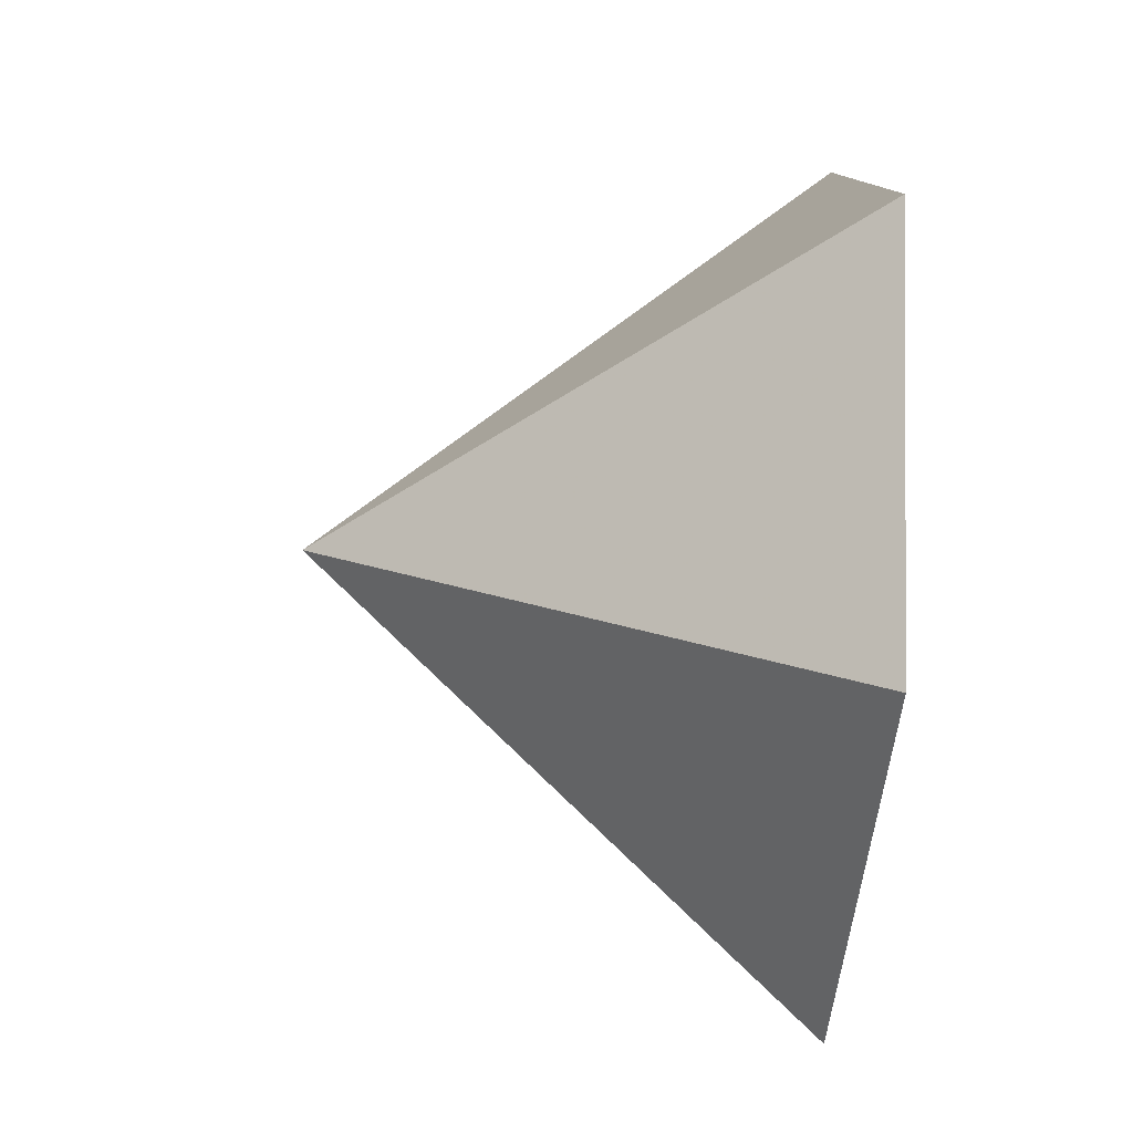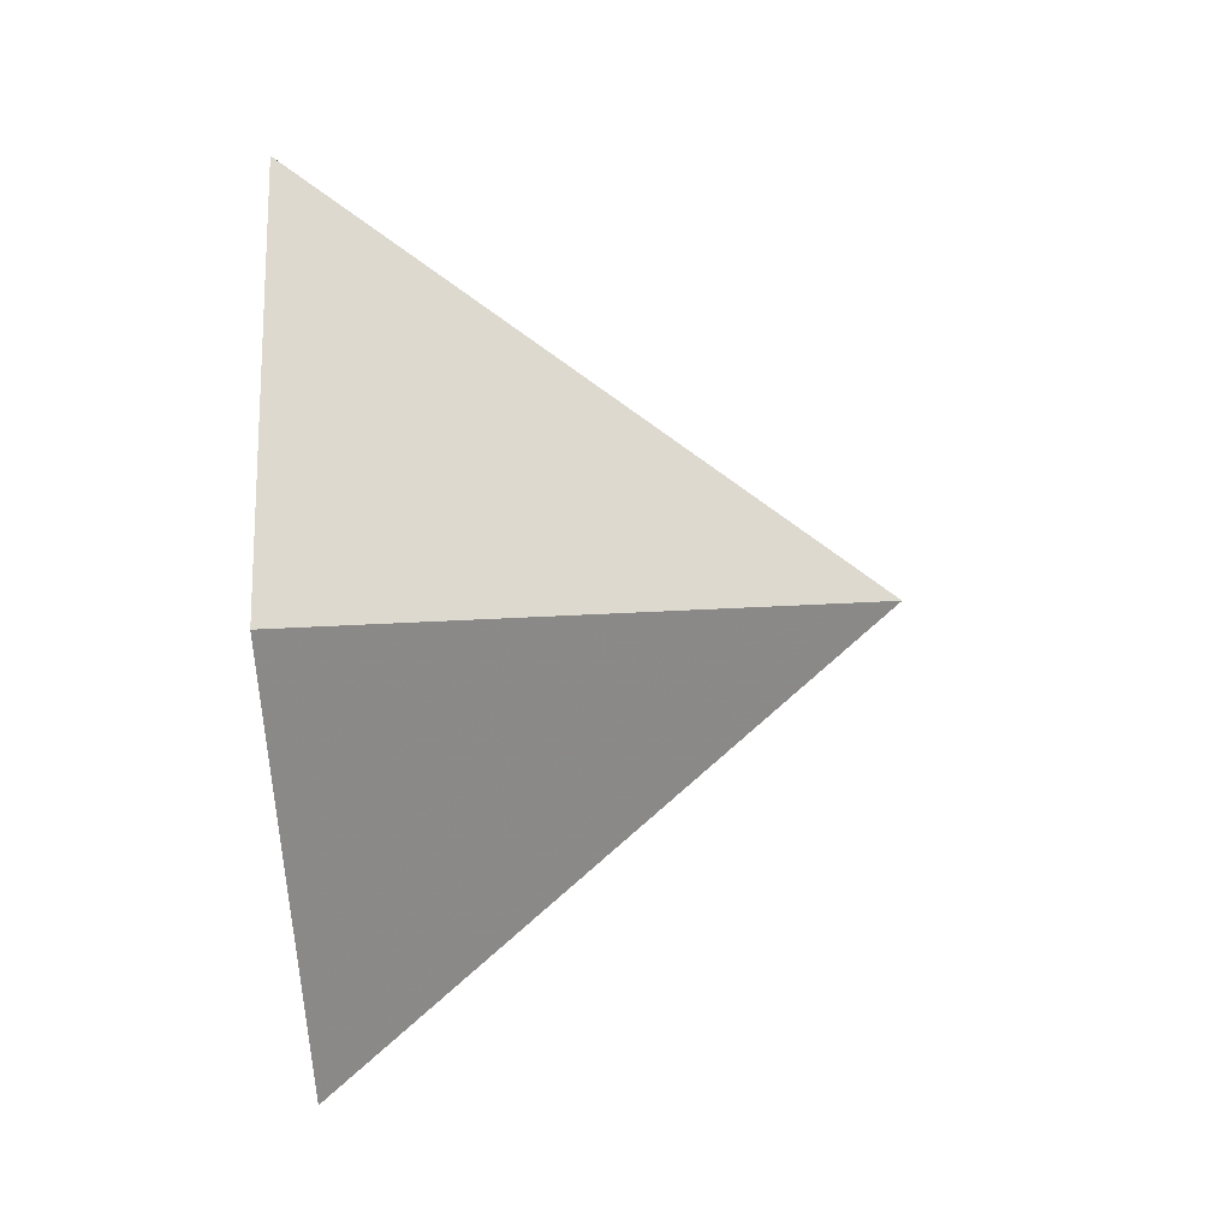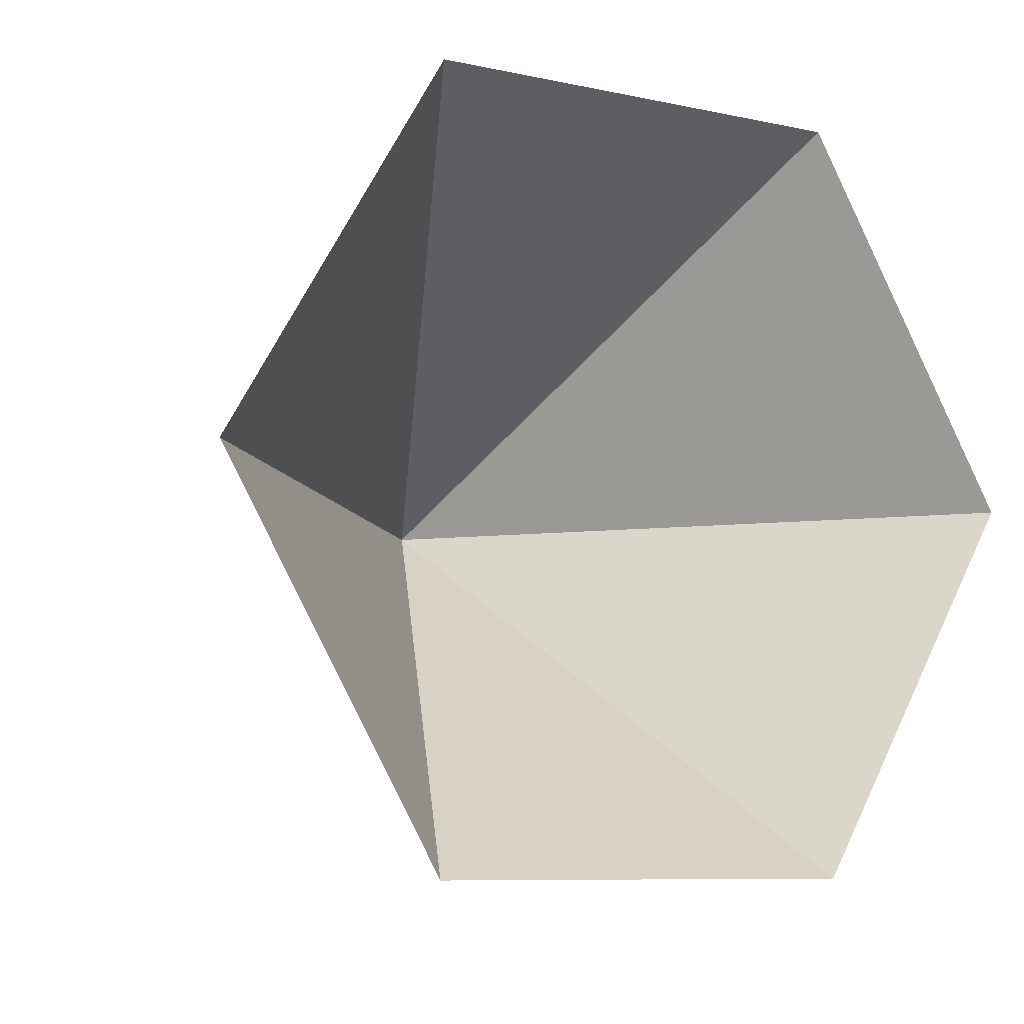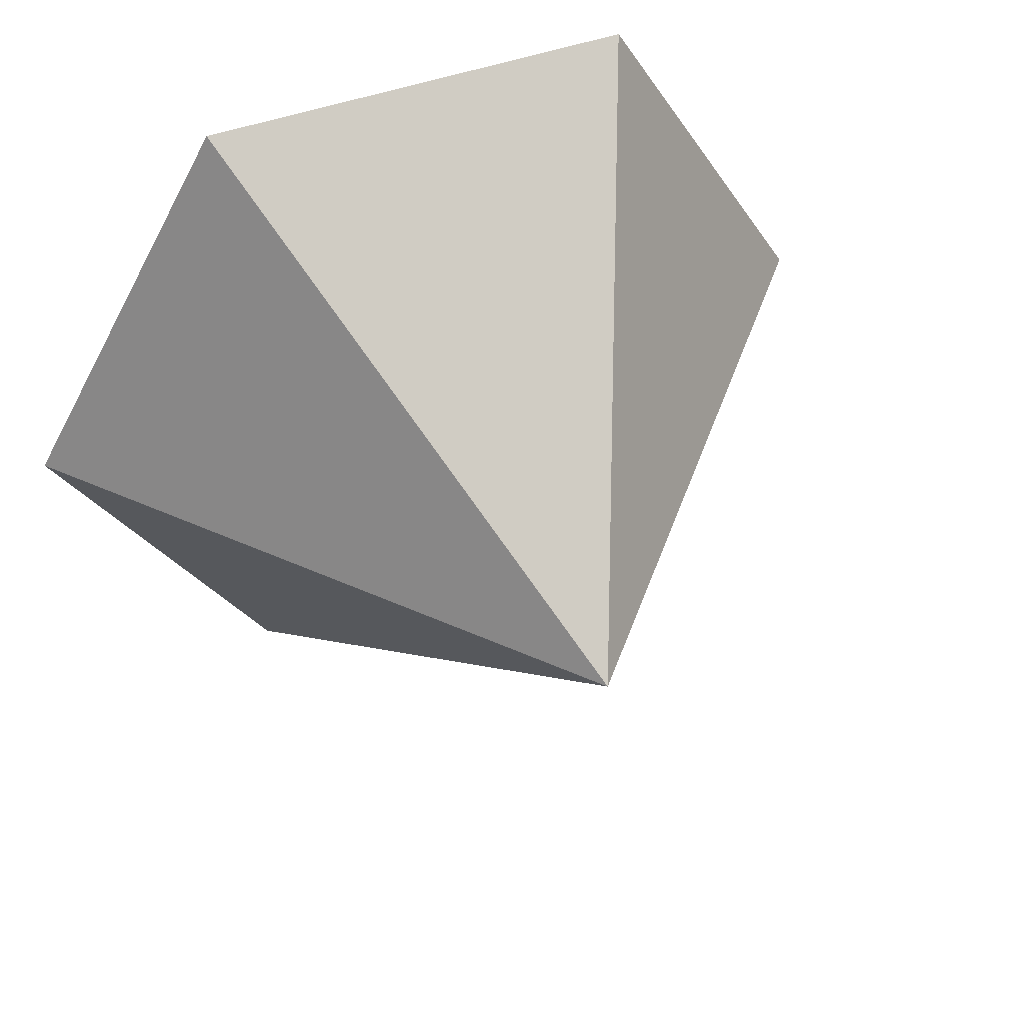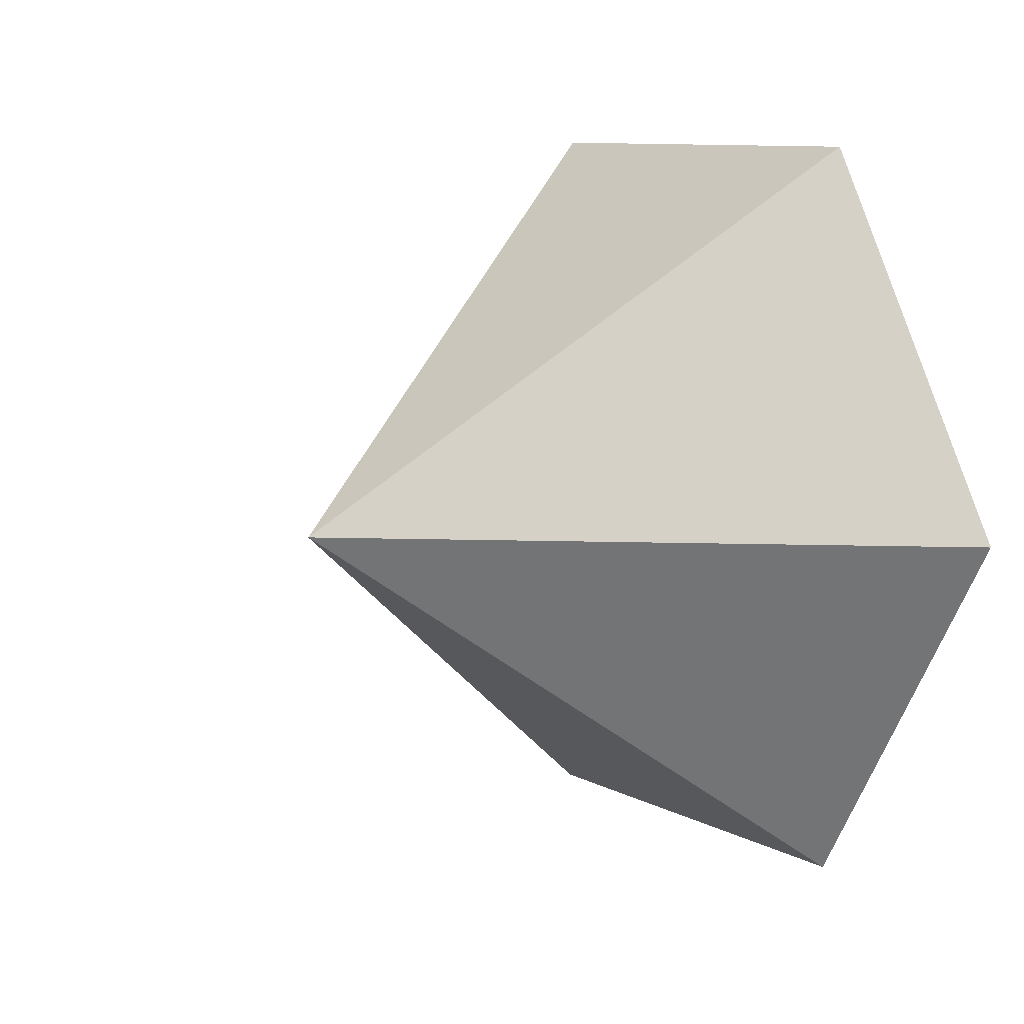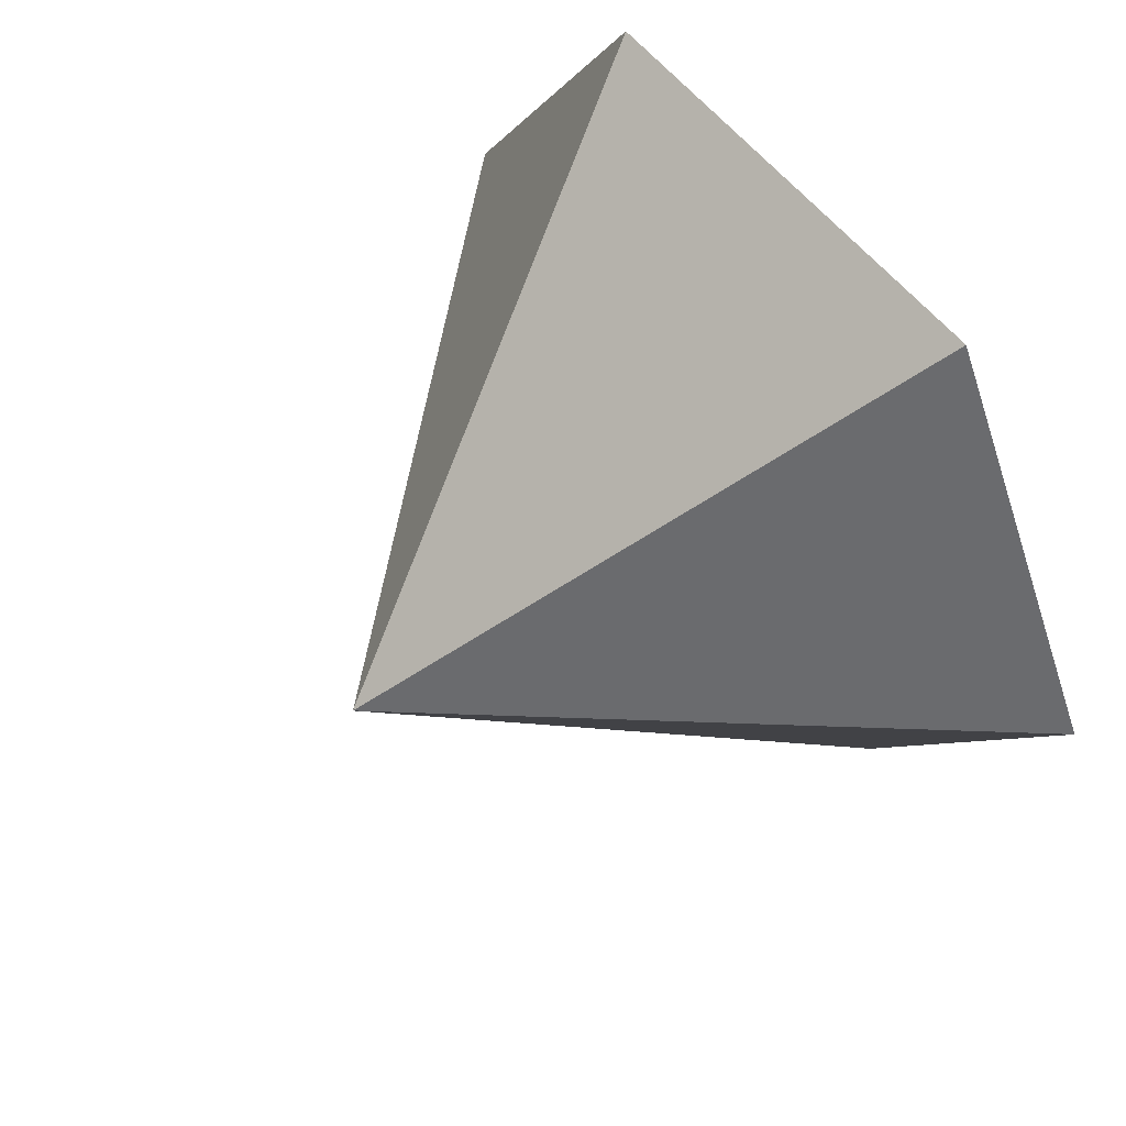
<metadata>
{"format":"obj","ext":"obj","renderer":"f3d","projection":"perspective","resolution":1024,"background":"white","views":[{"elev":-49.0,"azim":85.3,"up":"+Y"},{"elev":-60.4,"azim":-86.6,"up":"+Y"},{"elev":-8.5,"azim":149.8,"up":"+Y"},{"elev":47.8,"azim":-22.1,"up":"+Y"},{"elev":9.7,"azim":53.5,"up":"+Y"},{"elev":59.9,"azim":50.9,"up":"+Y"}]}
</metadata>
<code>
v 0 0 0
v 3.894 0 0
v 5.841 3.372 0
v 3.894 6.745 0
v 0 6.745 0
v -1.947 3.372 0
v 1.947 3.372 4.448
f 1 2 7
f 2 3 7
f 3 4 7
f 4 5 7
f 5 6 7
f 6 1 7

</code>
